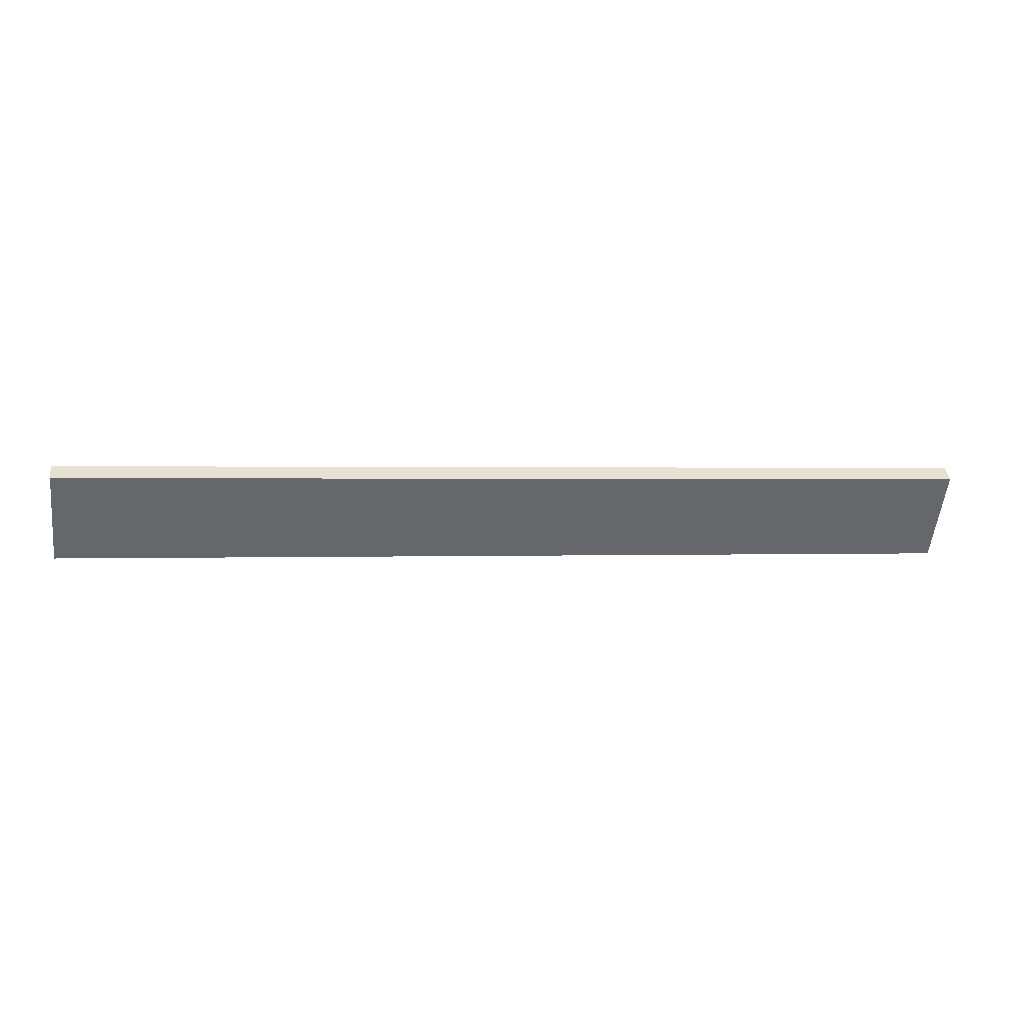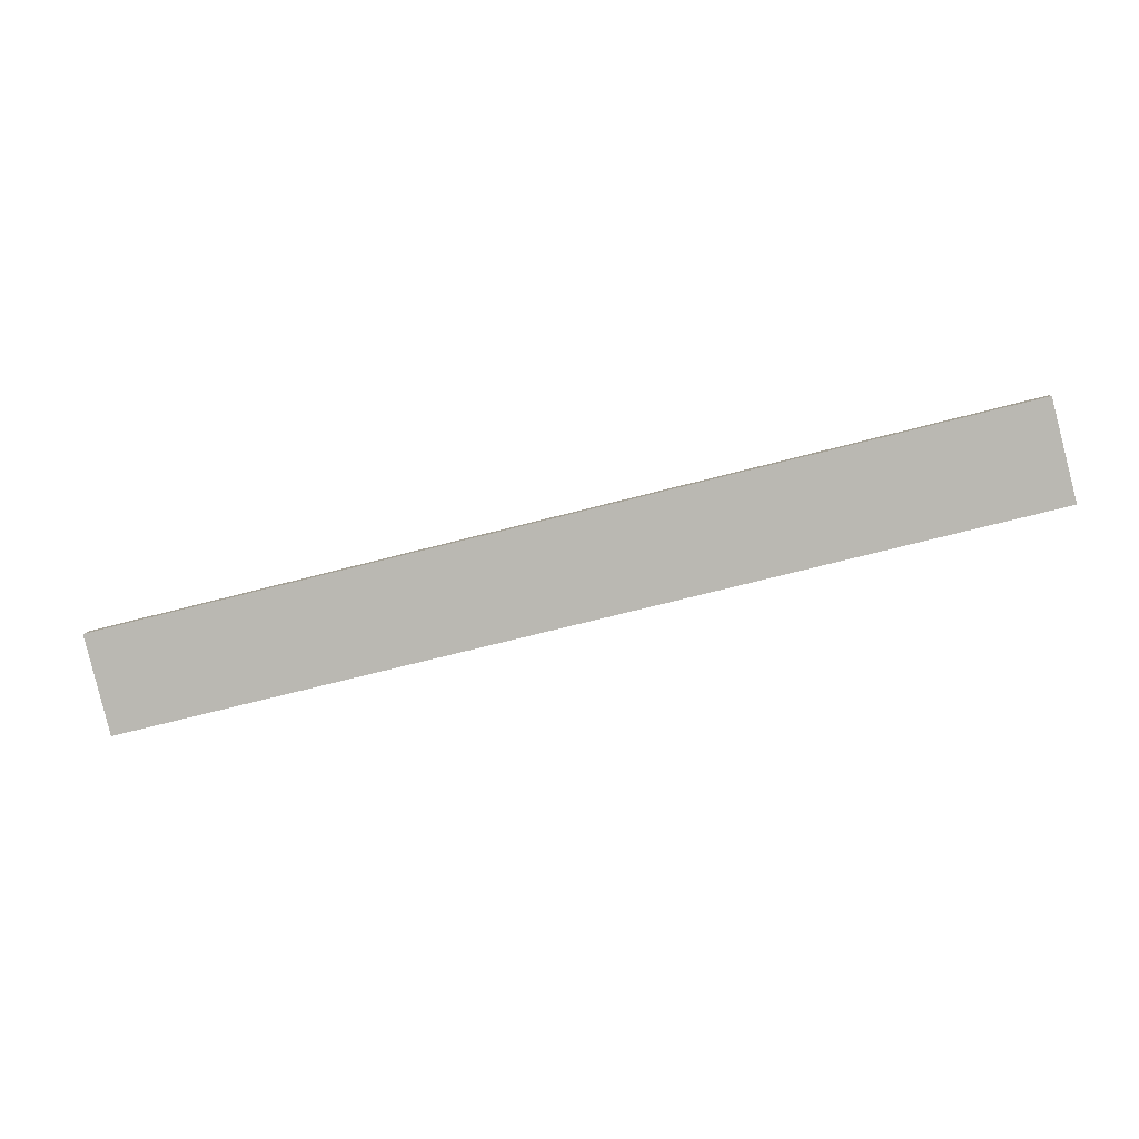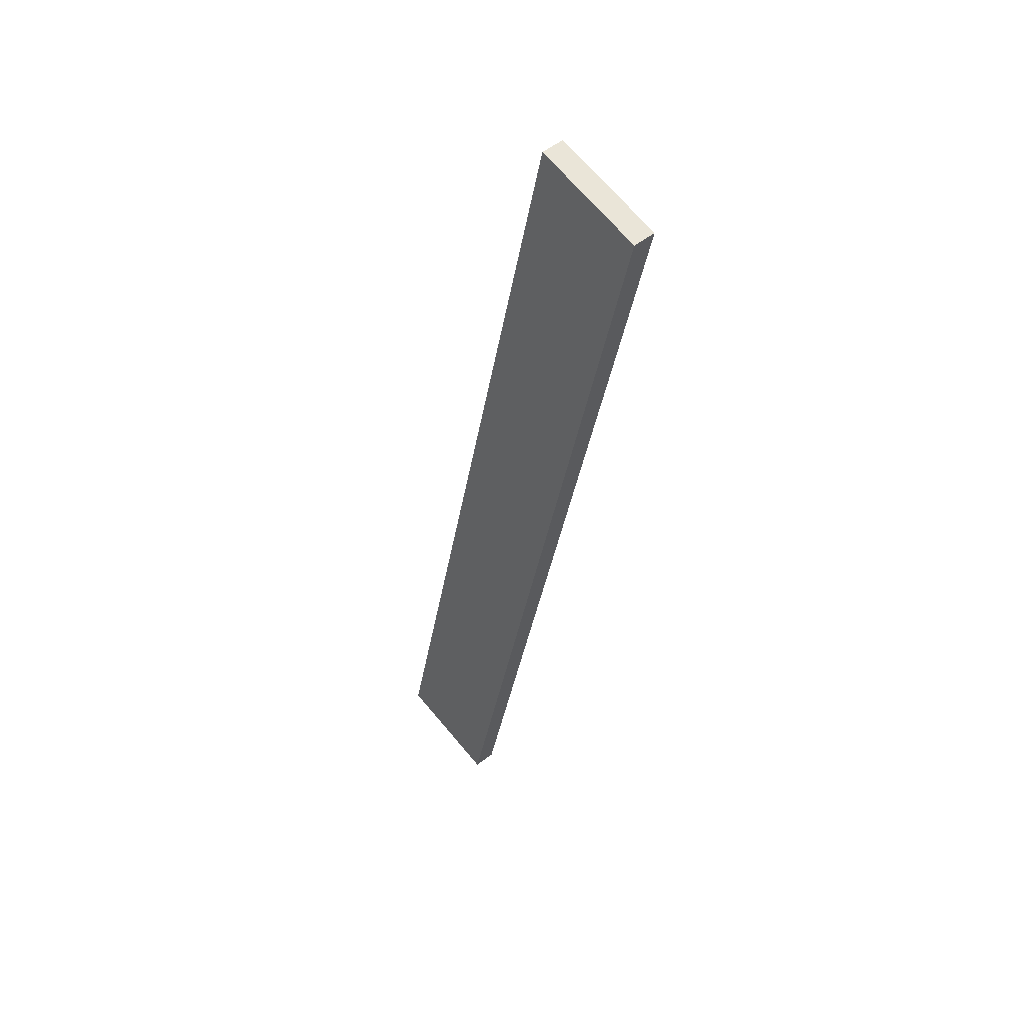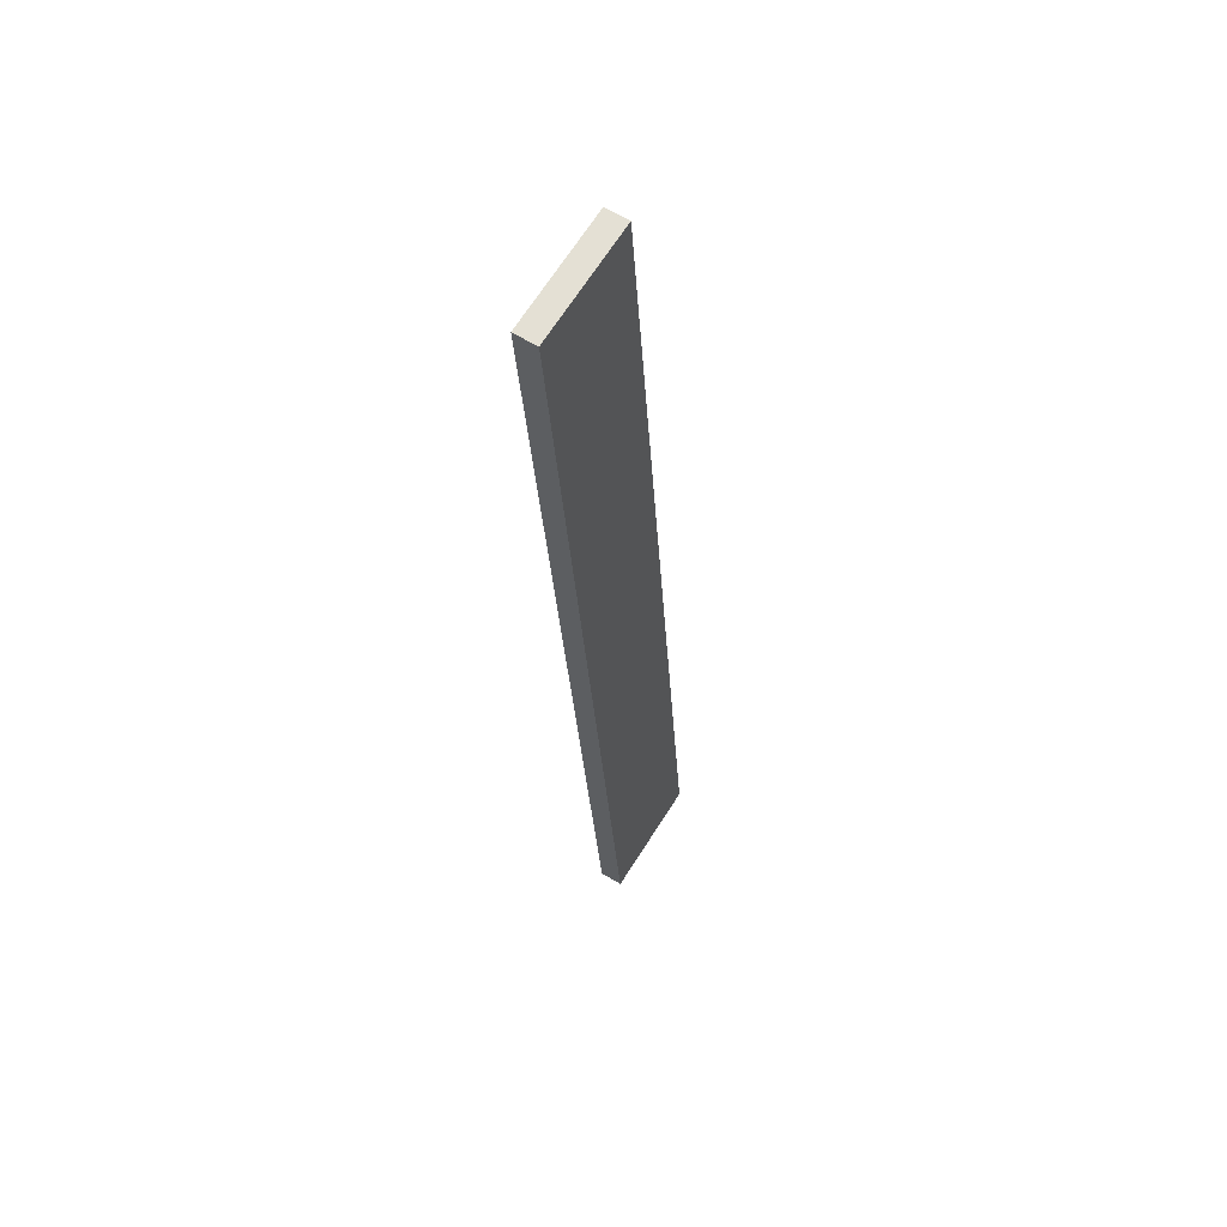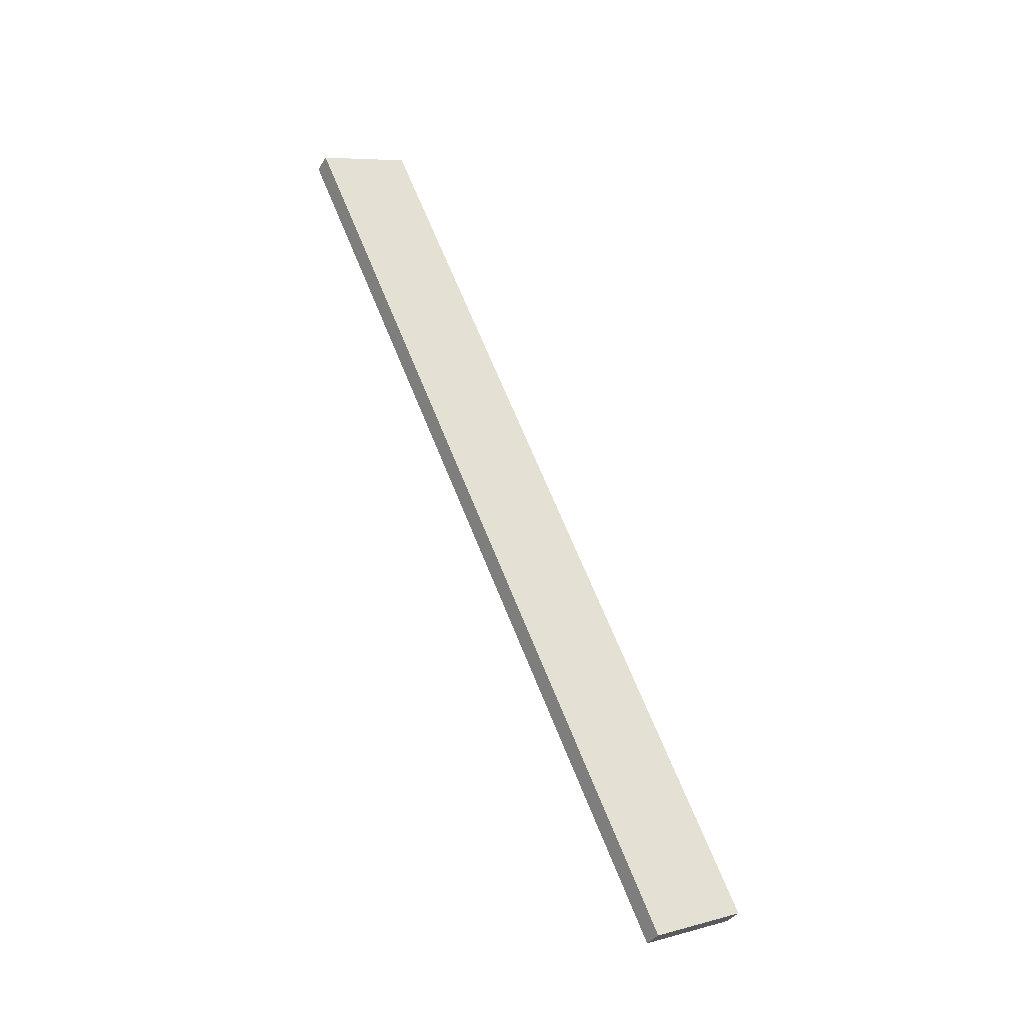
<metadata>
{"format":"obj","ext":"obj","renderer":"f3d","projection":"perspective","resolution":1024,"background":"white","views":[{"elev":-20.4,"azim":134.4,"up":"+Y"},{"elev":-51.7,"azim":158.2,"up":"+Y"},{"elev":6.7,"azim":76.1,"up":"+Z"},{"elev":-61.8,"azim":-90.6,"up":"+Z"},{"elev":69.3,"azim":-148.0,"up":"+Y"}]}
</metadata>
<code>
o WoodenBrokenPlanks_112
v -14.64 24.18 63.98
v -147.3 34.39 -33.56
v -137.8 43.88 -45.53
v -5.112 33.67 52.01
v -15.59 27.15 65.58
v -6.059 36.64 53.61
v -138.7 46.85 -43.93
v -148.3 37.36 -31.96
f 1 2 3 4
f 5 6 7 8
f 1 4 6 5
f 4 3 7 6
f 3 2 8 7
f 2 1 5 8

</code>
